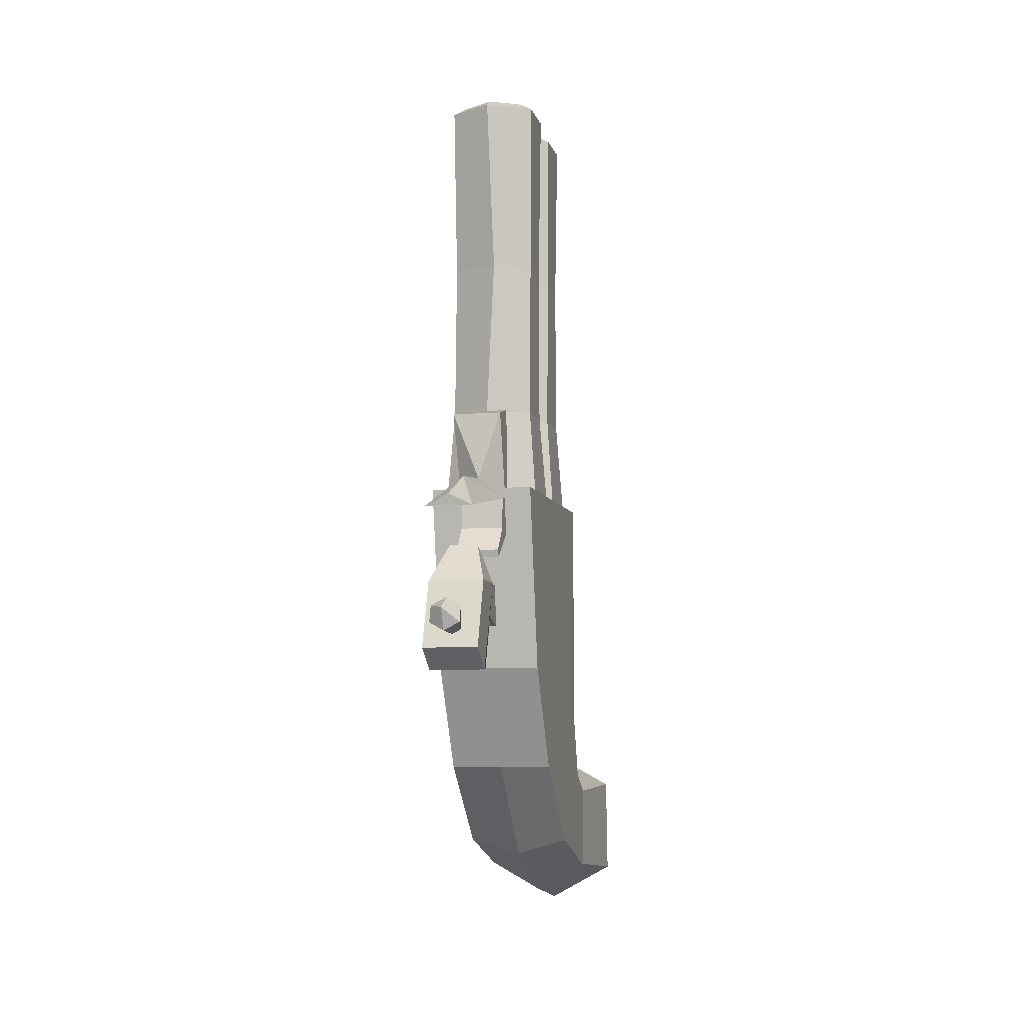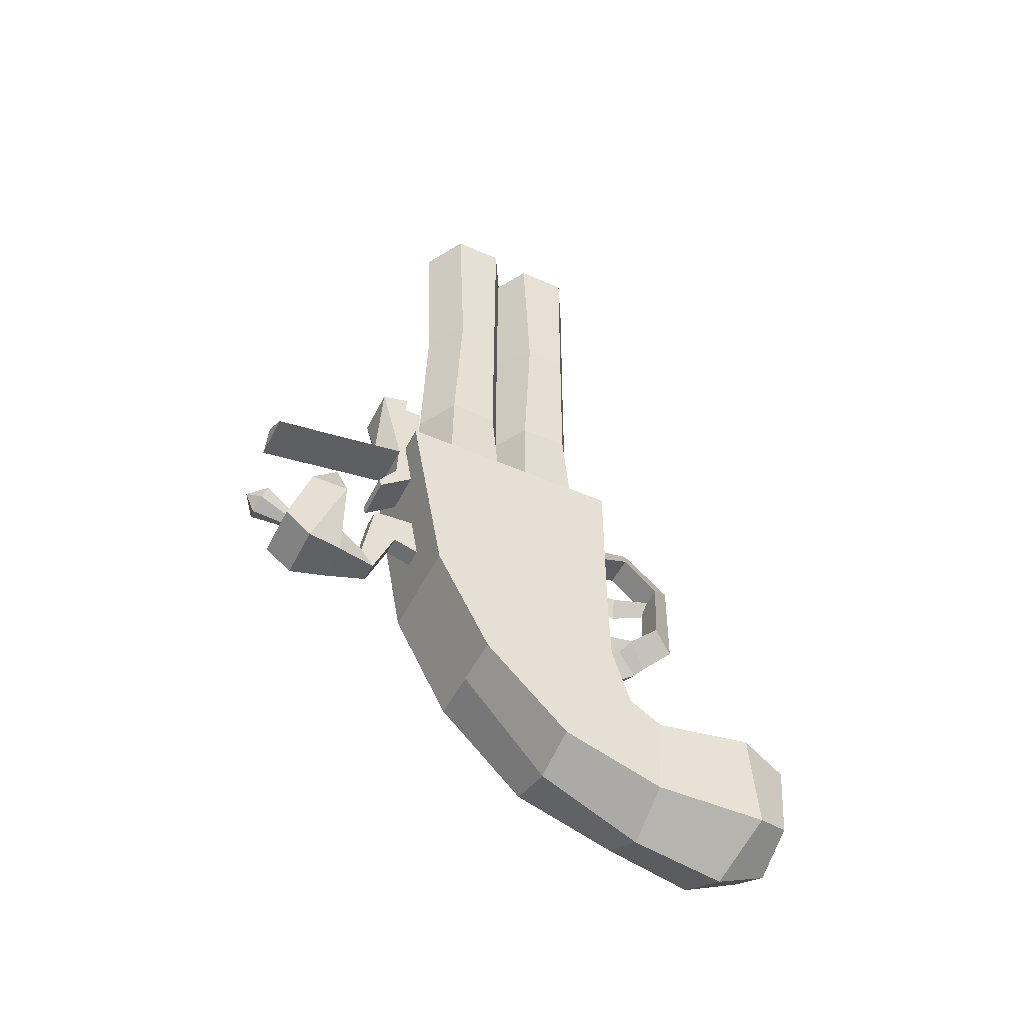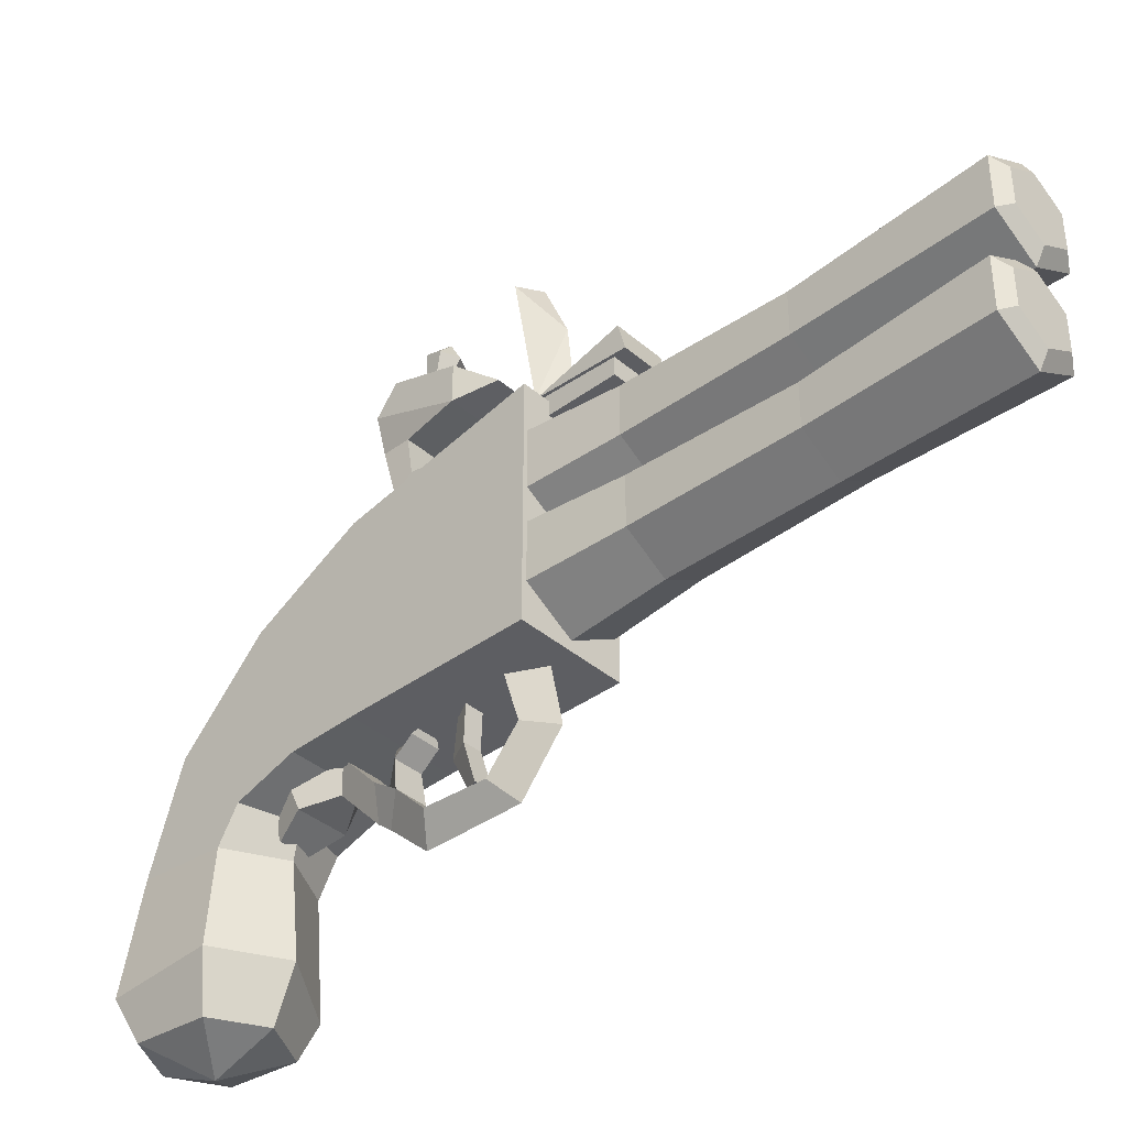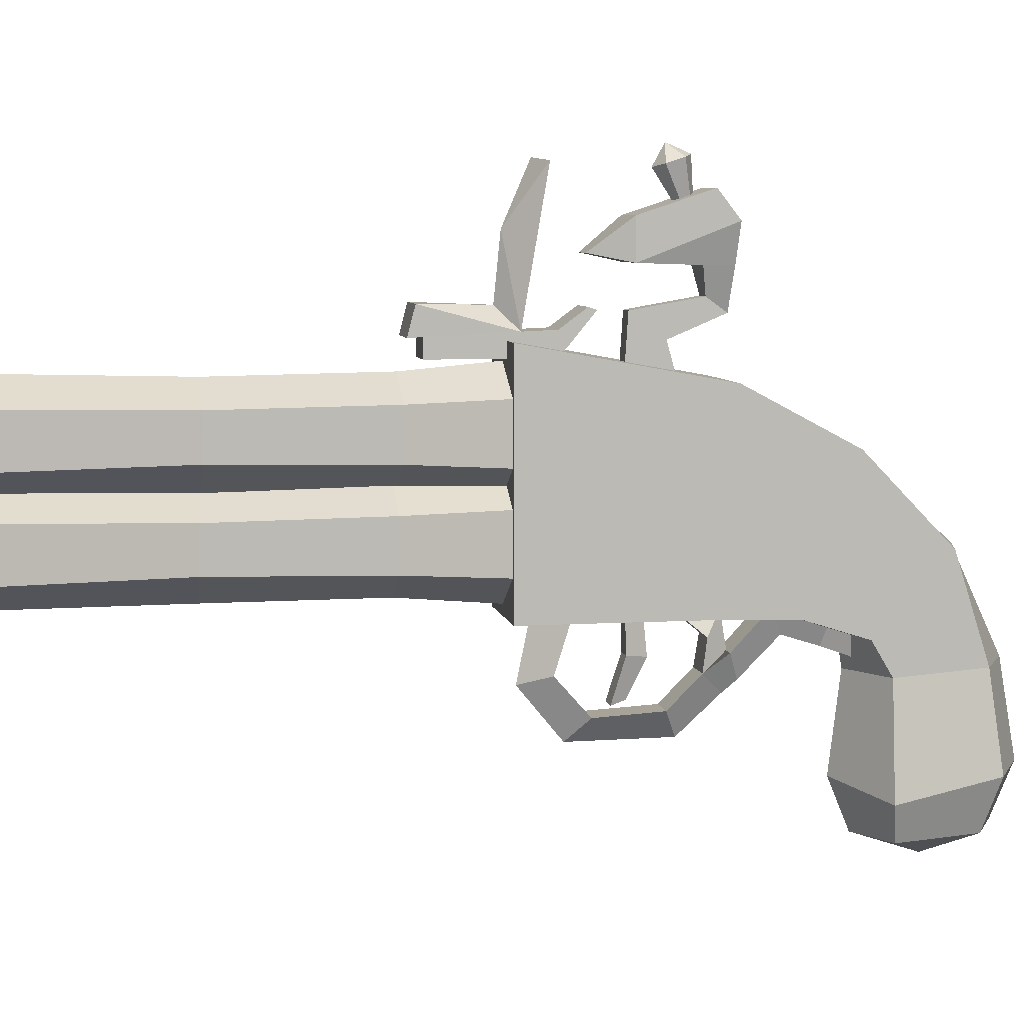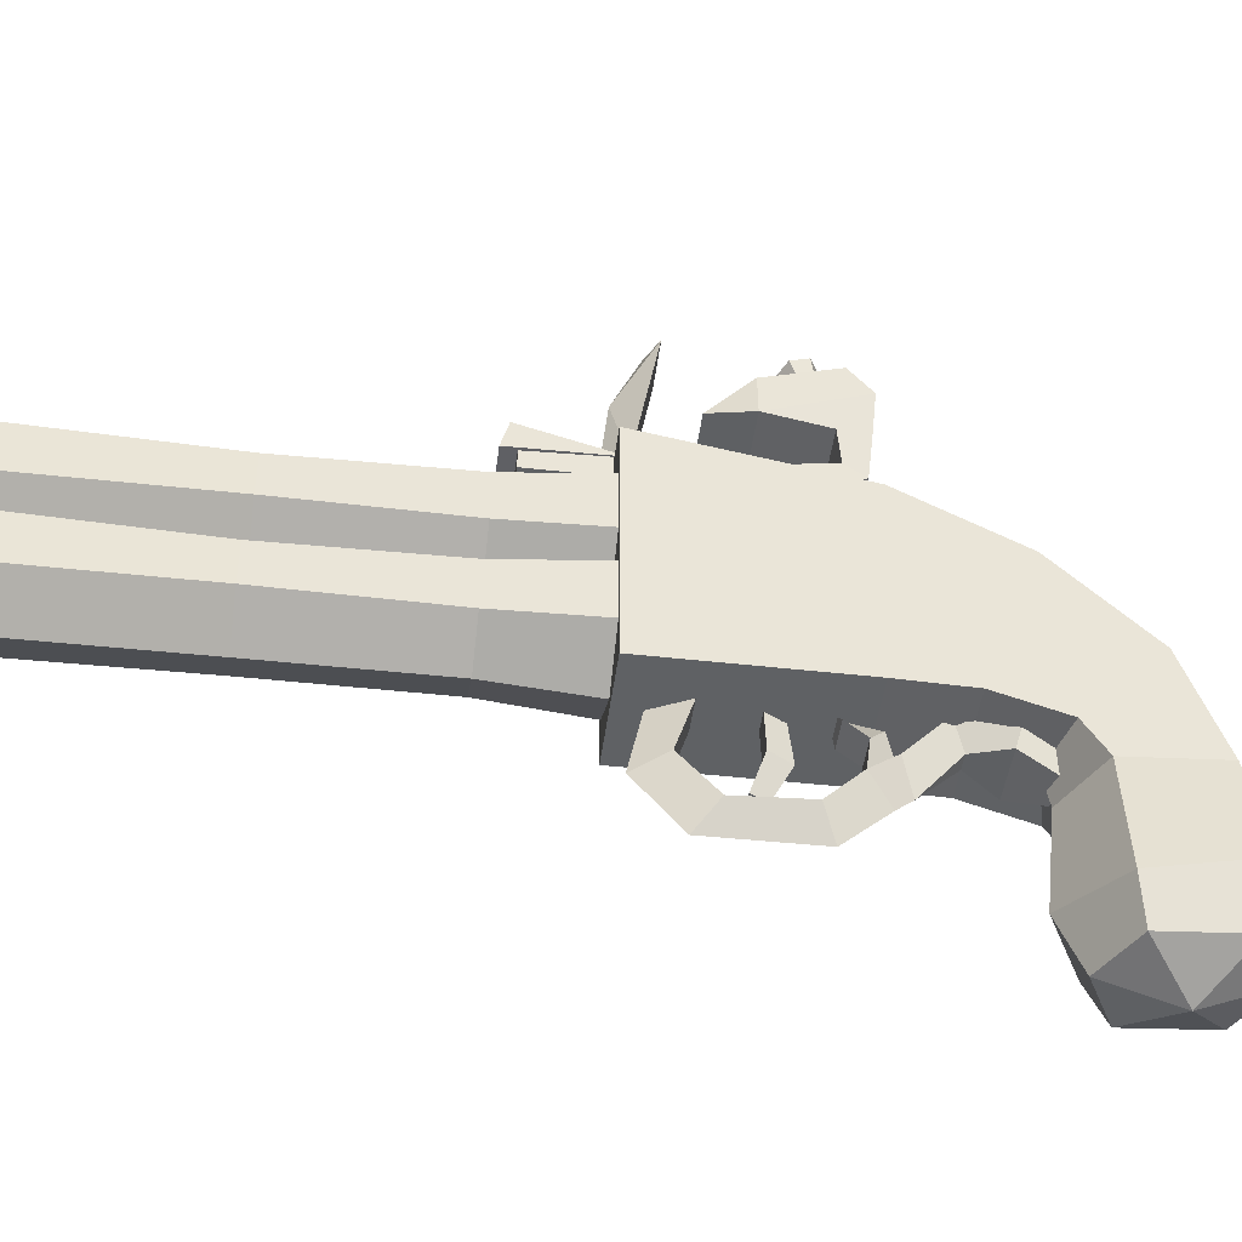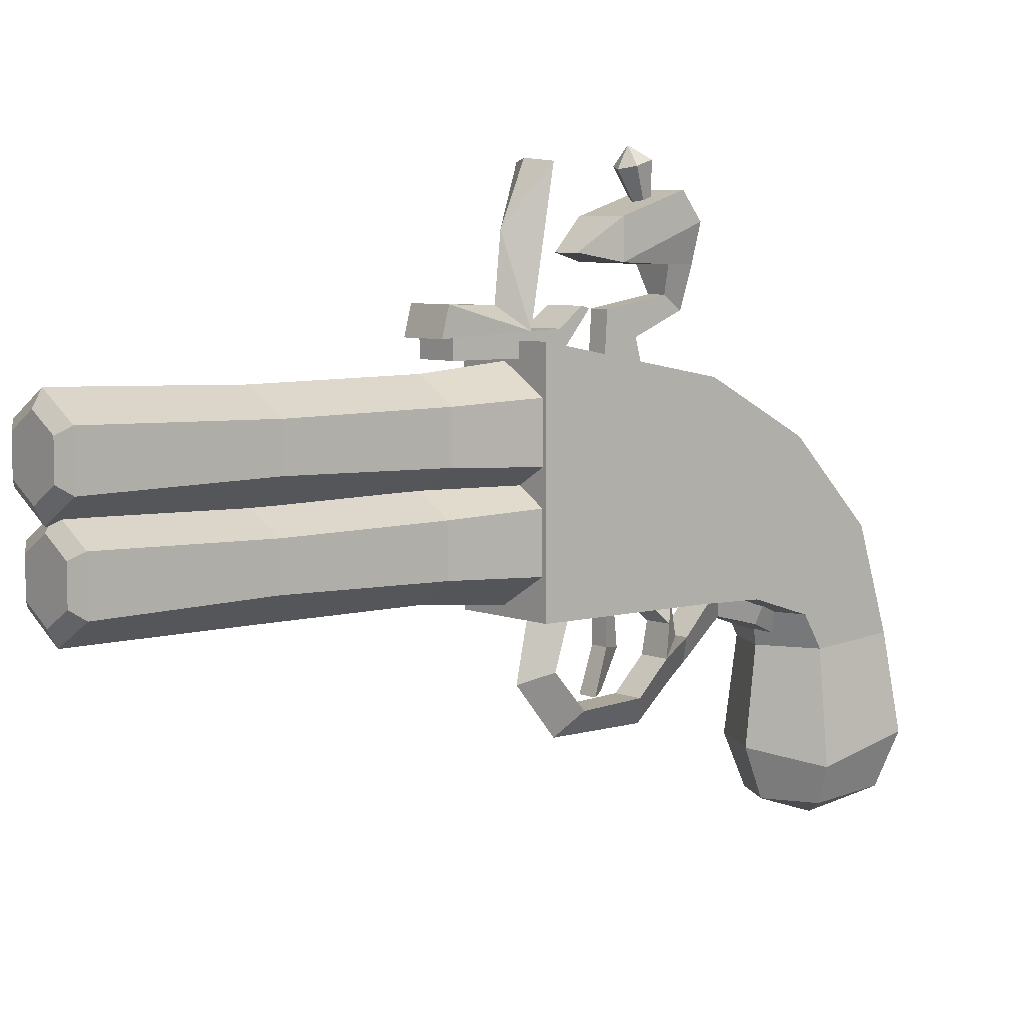
<metadata>
{"format":"obj","ext":"obj","renderer":"f3d","projection":"perspective","resolution":1024,"background":"white","views":[{"elev":-7.0,"azim":-166.8,"up":"+Z"},{"elev":-49.6,"azim":-115.8,"up":"+Z"},{"elev":-38.6,"azim":-47.1,"up":"+Y"},{"elev":6.7,"azim":79.9,"up":"+Y"},{"elev":-46.5,"azim":82.7,"up":"+Y"},{"elev":6.1,"azim":50.5,"up":"+Y"}]}
</metadata>
<code>
v 0.01917 0.00296 0.1072
v 0 0.01405 0.1072
v -0.01917 0.00296 0.1072
v -0.01917 -0.01923 0.1072
v 0 -0.03033 0.1072
v 0.01917 -0.01923 0.1072
v 0.01721 0.001768 0.2735
v 0 0.01167 0.2735
v -0.01721 0.001768 0.2735
v -0.01721 -0.01804 0.2735
v 0 -0.02794 0.2735
v 0.01721 -0.01804 0.2735
v 0.01196 -0.001257 0.2769
v 0 0.005621 0.2769
v 0 -0.008135 0.2769
v -0.01196 -0.001257 0.2769
v -0.01196 -0.01501 0.2769
v 0 -0.02189 0.2769
v 0.01196 -0.01501 0.2769
v -0.01648 0.001396 0.1448
v 0 0.01093 0.1448
v 0.01648 0.001396 0.1448
v 0.01648 -0.01767 0.1448
v 0 -0.0272 0.1448
v -0.01648 -0.01767 0.1448
v -0.01611 -0.001719 0.208
v -0.002686 0.009735 0.208
v 0.01611 0.000439 0.208
v 0.01611 -0.01656 0.208
v 0 -0.02745 0.208
v -0.01611 -0.01816 0.208
v 0.000977 -0.03052 0.06204
v 0.000977 -0.04914 0.06018
v -0.002686 -0.02935 0.06867
v -0.002686 -0.04789 0.06802
v 0.004517 -0.02935 0.06867
v 0.004517 -0.04789 0.06802
v 0.000977 -0.06334 0.06729
v -0.003052 -0.0644 0.07333
v 0.005005 -0.0644 0.07333
v 0.007202 -0.03419 0.08673
v -0.005371 -0.03419 0.08676
v 0.000977 -0.03419 0.09958
v 0.000977 -0.02819 0.05115
v 0.000977 -0.03384 0.03549
v -0.004761 -0.03654 0.04806
v -0.004761 -0.04231 0.04105
v 0.006592 -0.03654 0.04806
v 0.006592 -0.04231 0.04105
v 0.000977 -0.05028 0.03259
v -0.005371 -0.05421 0.04279
v 0.007202 -0.05421 0.04279
v 0.000977 -0.07651 0.05048
v -0.005371 -0.06644 0.05496
v 0.007202 -0.06644 0.05496
v 0.000977 -0.06219 0.03476
v 0.007202 -0.06788 0.08014
v 0.000977 -0.07682 0.08829
v -0.005371 -0.06788 0.08014
v 0.007202 -0.05354 0.09283
v 0.000977 -0.05726 0.1043
v -0.005371 -0.05354 0.09283
v 0.007202 -0.04766 0.03336
v 0.000977 -0.05783 0.02933
v -0.005371 -0.04766 0.03336
v 0.007202 -0.03202 0.01883
v -0.005371 -0.03202 0.01883
v -0.01074 -0.03806 0.001556
v 0.008057 -0.04261 -0.01038
v -0.006104 -0.04261 -0.01038
v 0.003906 -0.04249 0.01538
v -0.002075 -0.04249 0.01538
v 0.01074 -0.04556 0.003754
v -0.008911 -0.04556 0.003754
v -0.005005 -0.05012 -0.008148
v 0.006958 -0.05012 -0.008148
v 0.01257 -0.03806 0.001556
v 0.01917 0.03834 0.1086
v 0 0.04944 0.1086
v -0.01917 0.03834 0.1086
v -0.01917 0.01615 0.1086
v 0 0.00506 0.1086
v 0.01917 0.01615 0.1086
v 0.01721 0.03715 0.2769
v 0 0.04705 0.2769
v -0.01721 0.03715 0.2769
v -0.01721 0.01735 0.2769
v 0 0.007444 0.2769
v 0.01721 0.01735 0.2769
v 0.02087 0.05619 0.1086
v 0 0.05619 0.1086
v -0.02087 0.05619 0.1086
v -0.02087 -0.03419 0.1086
v 0 -0.03419 0.1086
v 0.02087 -0.03419 0.1086
v 0.02087 0.04254 0.03455
v 0 0.04254 0.03455
v -0.02087 0.04254 0.03455
v -0.02087 -0.03419 0.03864
v 0 -0.03419 0.03864
v 0.02087 -0.03419 0.03864
v 0.02087 0.02057 -0.006653
v 0 0.02057 -0.006653
v -0.02087 0.02057 -0.006653
v -0.02087 -0.03485 0.01315
v 0 -0.03485 0.01315
v 0.02087 -0.03485 0.01315
v 0.02087 -0.05271 -0.0516
v 0 -0.05271 -0.06308
v -0.02087 -0.05271 -0.0516
v -0.02087 -0.05527 -0.0184
v 0 -0.05527 -0.007233
v 0.02087 -0.05527 -0.0184
v 0.0249 -0.08899 -0.05588
v 0 -0.08899 -0.0694
v -0.0249 -0.09494 -0.05545
v -0.0249 -0.09204 -0.01627
v 0 -0.09204 -0.002747
v 0.0249 -0.0972 -0.01843
v 0.01868 -0.1093 -0.05048
v 0 -0.1093 -0.06058
v -0.01868 -0.1093 -0.05048
v -0.01868 -0.1116 -0.02087
v 0 -0.1116 -0.01074
v 0.01868 -0.1116 -0.02087
v 0 -0.1198 -0.03567
v -0.02087 -0.01299 -0.03894
v -0.02087 -0.04239 -0.01071
v 0 -0.04239 -0.005127
v 0.02087 -0.04239 -0.01071
v 0.02087 -0.01299 -0.03894
v 0 -0.01299 -0.04468
v -0.004028 0.03965 0.06946
v -0.004028 0.04476 0.05188
v -0.004028 0.06552 0.06775
v -0.004028 0.05593 0.05499
v -0.004028 0.06995 0.04205
v -0.004028 0.06454 0.03464
v -0.008057 0.08019 0.04394
v -0.008057 0.08023 0.03323
v -0.01111 0.081 0.06696
v -0.01111 0.09446 0.0321
v -0.01111 0.09617 0.06708
v -0.01111 0.105 0.04031
v -0.005615 0.08419 0.08234
v 0.004028 0.03965 0.06946
v 0.004028 0.06552 0.06775
v 0.004028 0.04476 0.05188
v 0.004028 0.05593 0.05499
v 0.004028 0.06995 0.04205
v 0.004028 0.06454 0.03464
v 0.008057 0.08019 0.04394
v 0.008057 0.08023 0.03323
v 0.01111 0.081 0.06699
v 0.01111 0.09446 0.0321
v 0.01111 0.105 0.04031
v 0.01111 0.09617 0.06708
v 0.005615 0.08419 0.08234
v 0.002563 0.1008 0.05035
v 0.002563 0.1019 0.04706
v -0.000488 0.1024 0.04541
v -0.003418 0.1019 0.04706
v -0.003418 0.1008 0.05035
v -0.000488 0.1003 0.05197
v 0.005493 0.1128 0.05603
v 0.005493 0.115 0.04947
v -0.000488 0.1161 0.04617
v -0.00647 0.115 0.04947
v -0.00647 0.1128 0.05603
v -0.000488 0.1118 0.05933
v -0.000488 0.1198 0.0549
v -0.01099 0.06823 0.1381
v -0.01099 0.05743 0.1409
v -0.01099 0.0591 0.1039
v 0.008667 0.06823 0.1381
v 0.008667 0.05743 0.1409
v 0.007813 0.0591 0.1039
v -0.01099 0.1137 0.09445
v 0.007813 0.1137 0.09445
v -0.001709 0.1148 0.09897
v -0.001709 0.06745 0.1113
v -0.001709 0.09186 0.1088
v -0.009888 0.05043 0.09158
v -0.009888 0.05043 0.1356
v -0.009888 0.05963 0.09158
v -0.009888 0.05778 0.1356
v 0.007446 0.05963 0.09158
v 0.007446 0.05778 0.1356
v 0.007446 0.05043 0.09158
v 0.007446 0.05043 0.1356
v 0.007446 0.06594 0.0788
v -0.009888 0.06594 0.0788
v -0.009888 0.06689 0.08182
v 0.007446 0.06689 0.08182
v 0.01196 0.03413 0.2803
v 0 0.04101 0.2803
v 0 0.02725 0.2803
v -0.01196 0.03413 0.2803
v -0.01196 0.02037 0.2803
v 0 0.01349 0.2803
v 0.01196 0.02037 0.2803
v -0.02087 0.01226 0.04987
v 0.02087 0.01281 0.04831
v -0.02087 -0.02453 0.1005
v -0.02087 -0.02453 0.04898
v -0.02087 0.008101 0.05759
v -0.02087 0.04529 0.1005
v -0.02087 0.0347 0.0488
v 0.02087 -0.02453 0.04898
v 0.02087 0.008522 0.0564
v 0.02087 -0.02453 0.1005
v 0.02087 0.04529 0.1005
v 0.02087 0.0347 0.0488
v -0.01648 0.03678 0.1432
v 0 0.04631 0.1432
v 0.01648 0.03678 0.1432
v 0.01648 0.01772 0.1432
v 0 0.008188 0.1432
v -0.01648 0.01772 0.1432
v -0.01611 0.03367 0.2063
v -0.002686 0.04512 0.2063
v 0.01611 0.03582 0.2063
v 0.01611 0.01882 0.2063
v 0 0.007931 0.2063
v -0.01611 0.01723 0.2063
f 1 2 21 22
f 2 3 20 21
f 3 4 25 20
f 4 5 24 25
f 5 6 23 24
f 6 1 22 23
f 13 14 15
f 14 16 15
f 16 17 15
f 17 18 15
f 18 19 15
f 19 13 15
f 7 8 14 13
f 8 9 16 14
f 9 10 17 16
f 10 11 18 17
f 11 12 19 18
f 12 7 13 19
f 21 20 26 27
f 22 21 27 28
f 23 22 28 29
f 24 23 29 30
f 25 24 30 31
f 20 25 31 26
f 27 26 9 8
f 28 27 8 7
f 29 28 7 12
f 30 29 12 11
f 31 30 11 10
f 26 31 10 9
f 32 33 35 34
f 34 35 37 36
f 35 33 38 39
f 37 35 39 40
f 39 38 40
f 44 45 47 46
f 46 47 49 48
f 47 45 50 51
f 49 47 51 52
f 44 46 48
f 69 76 75 70
f 57 59 62 60
f 59 58 61 62
f 60 62 42 41
f 62 61 43 42
f 75 74 68 70
f 71 72 74 73
f 73 74 75 76
f 71 64 72
f 74 72 67 68
f 66 67 65 63
f 64 65 67 72
f 59 54 53 58
f 57 55 54 59
f 56 53 54 51
f 52 51 54 55
f 64 56 51 65
f 52 63 65 50
f 65 51 50
f 44 48 49 45
f 49 52 50 45
f 57 60 61 58
f 62 42 41 60
f 60 41 43 61
f 76 69 77 73
f 73 77 66 71
f 64 71 66 63
f 57 58 53 55
f 56 52 55 53
f 64 63 52 56
f 32 36 37 33
f 37 40 38 33
f 78 79 215 216
f 79 80 214 215
f 80 81 219 214
f 81 82 218 219
f 82 83 217 218
f 83 78 216 217
f 195 196 197
f 196 198 197
f 198 199 197
f 199 200 197
f 200 201 197
f 201 195 197
f 79 78 90 91
f 80 79 91 92
f 81 80 92 93
f 82 81 93 94
f 83 82 94 95
f 78 83 95 90
f 91 90 96 97
f 92 91 97 98
f 205 204 206
f 204 207 206
f 207 208 206
f 94 93 99 100
f 95 94 100 101
f 209 210 211
f 211 210 212
f 212 210 213
f 97 96 102 103
f 98 97 103 104
f 104 202 98
f 100 99 105 106
f 101 100 106 107
f 96 203 102
f 103 102 131 132
f 104 103 132 127
f 105 104 127 128
f 106 105 128 129
f 107 106 129 130
f 102 107 130 131
f 109 108 114 115
f 110 109 115 116
f 111 110 116 117
f 112 111 117 118
f 113 112 118 119
f 108 113 119 114
f 115 114 120 121
f 116 115 121 122
f 117 116 122 123
f 118 117 123 124
f 119 118 124 125
f 114 119 125 120
f 121 120 126
f 122 121 126
f 123 122 126
f 124 123 126
f 125 124 126
f 120 125 126
f 128 127 110 111
f 129 128 111 112
f 130 129 112 113
f 131 130 113 108
f 132 131 108 109
f 127 132 109 110
f 134 133 135 136
f 136 135 137 138
f 138 137 139 140
f 140 139 141 142
f 142 141 143 144
f 143 141 145
f 135 133 146 147
f 134 136 149 148
f 137 135 147 150
f 136 138 151 149
f 139 137 150 152
f 138 140 153 151
f 141 139 152 154
f 140 142 155 153
f 142 144 156 155
f 144 143 157 156
f 145 141 154 158
f 143 145 158 157
f 148 149 147 146
f 149 151 150 147
f 151 153 152 150
f 159 160 166 165
f 160 161 167 166
f 161 162 168 167
f 162 163 169 168
f 163 164 170 169
f 164 159 165 170
f 165 166 171
f 166 167 171
f 167 168 171
f 168 169 171
f 169 170 171
f 170 165 171
f 176 173 174 177
f 179 177 174 178
f 177 175 176
f 174 173 172
f 175 181 172
f 182 179 180
f 174 182 178
f 172 181 174
f 178 182 180
f 182 177 179
f 182 174 181
f 177 182 181
f 172 173 176 175
f 181 175 177
f 183 184 186 185
f 185 186 188 187
f 189 190 184 183
f 191 192 193 194
f 189 183 192 191
f 183 185 193 192
f 185 187 194 193
f 178 180 179
f 153 155 154 152
f 155 156 157 154
f 157 158 154
f 187 188 190 189
f 189 191 194 187
f 184 190 188 186
f 84 85 196 195
f 85 86 198 196
f 86 87 199 198
f 87 88 200 199
f 88 89 201 200
f 89 84 195 201
f 99 202 105
f 105 202 104
f 102 203 107
f 107 203 101
f 99 93 204 205
f 202 99 205 206
f 93 92 207 204
f 92 98 208 207
f 98 202 206 208
f 101 203 210 209
f 95 101 209 211
f 90 95 211 212
f 203 96 213 210
f 96 90 212 213
f 215 214 220 221
f 216 215 221 222
f 217 216 222 223
f 218 217 223 224
f 219 218 224 225
f 214 219 225 220
f 221 220 86 85
f 222 221 85 84
f 223 222 84 89
f 224 223 89 88
f 225 224 88 87
f 220 225 87 86

</code>
